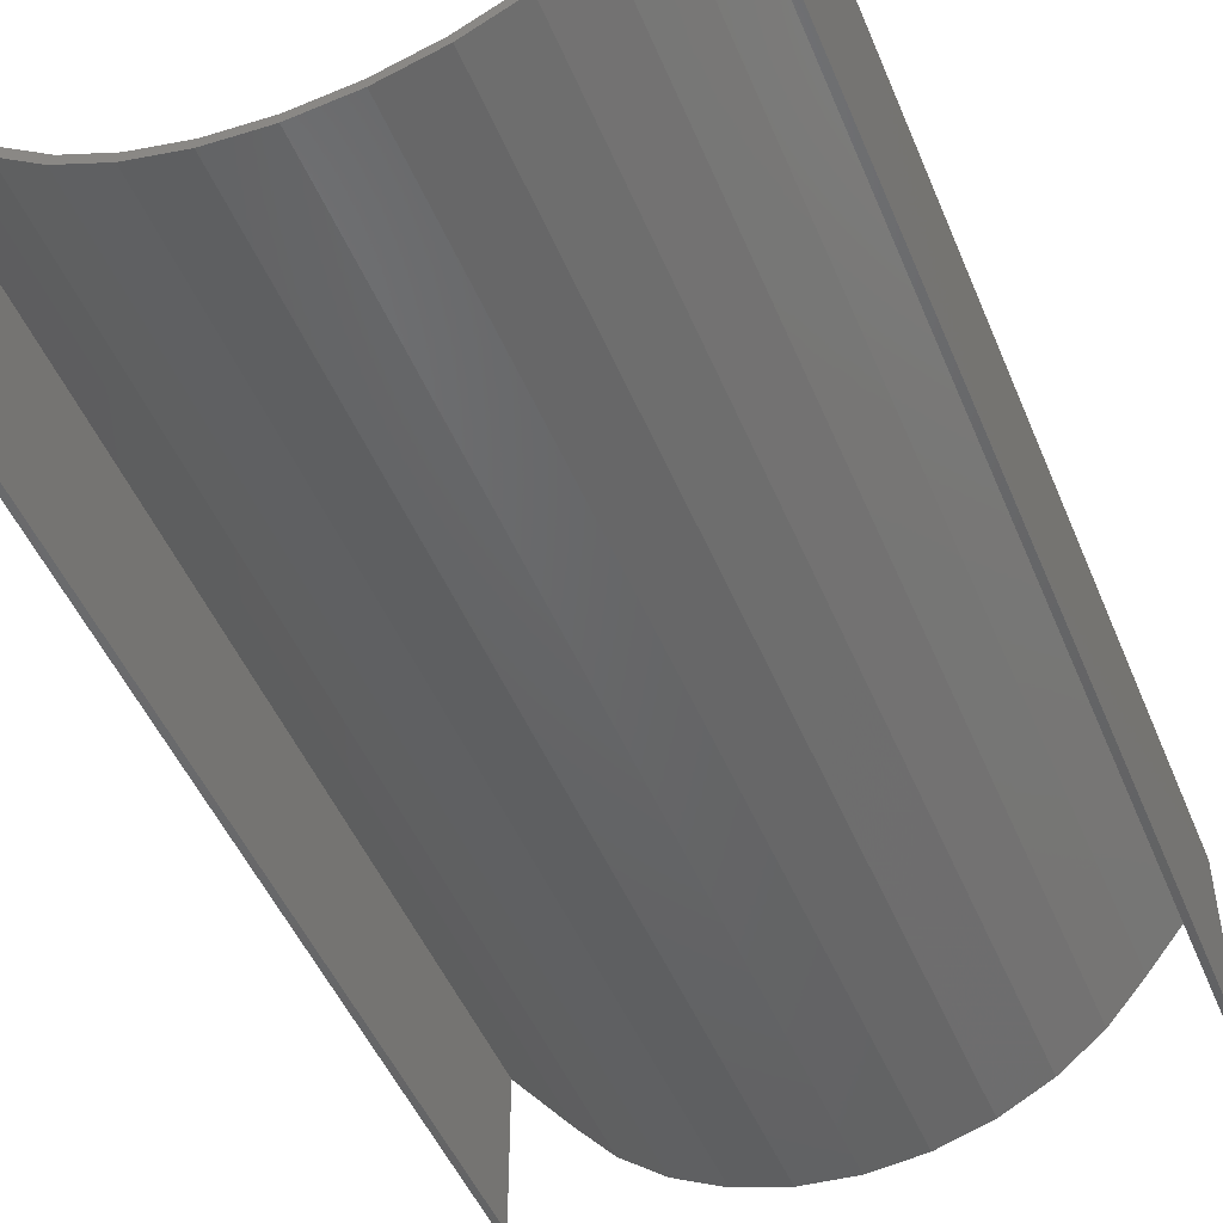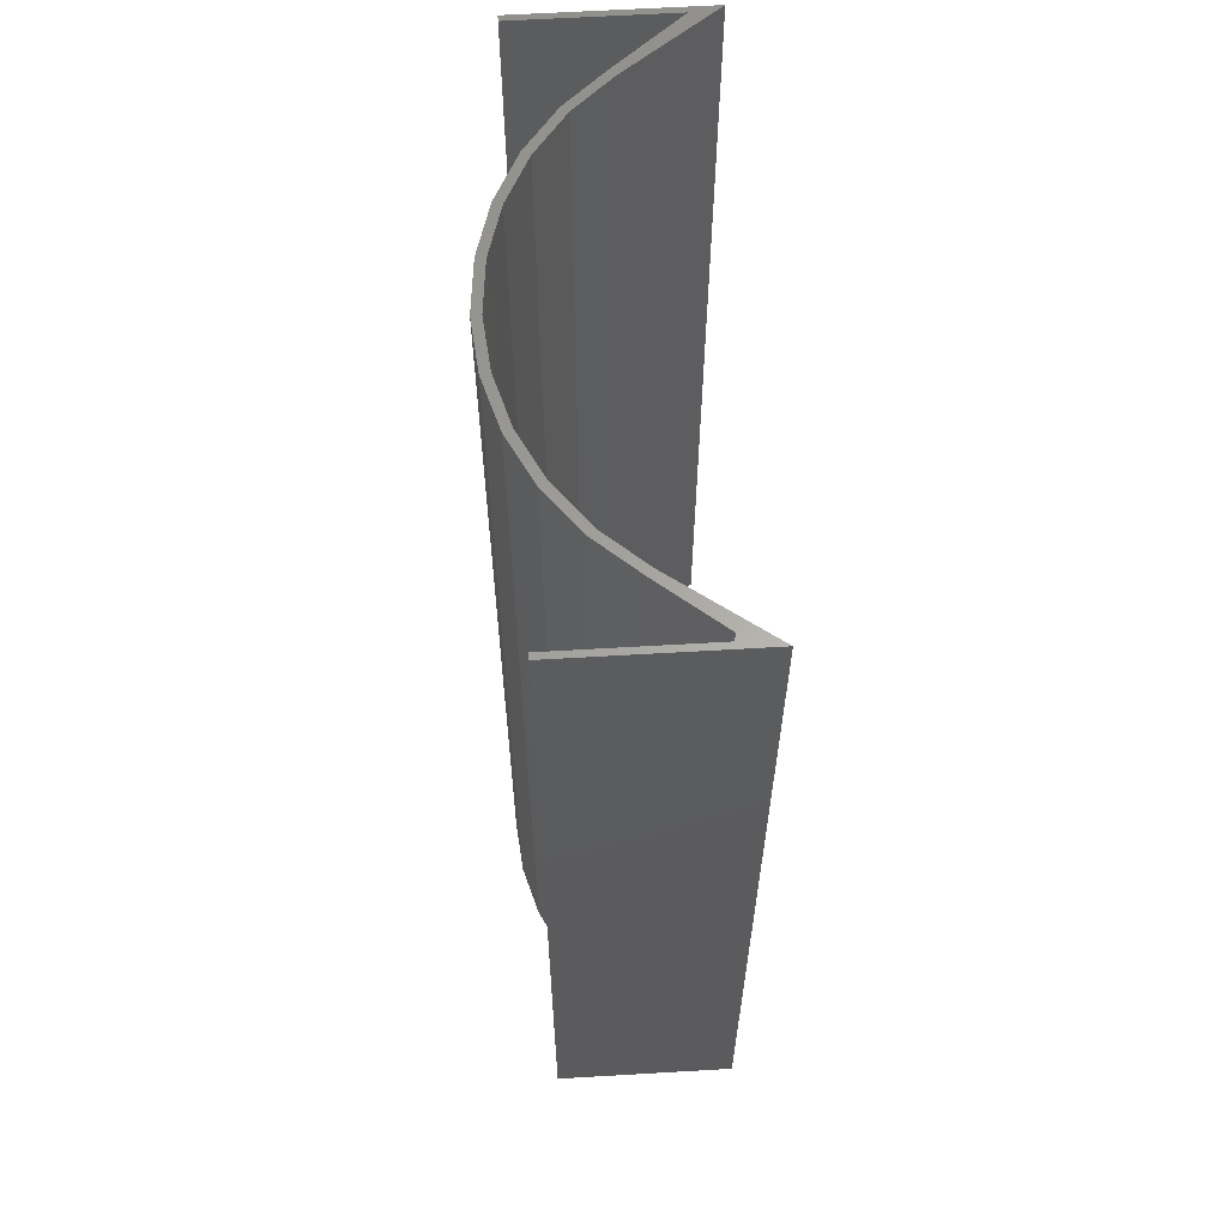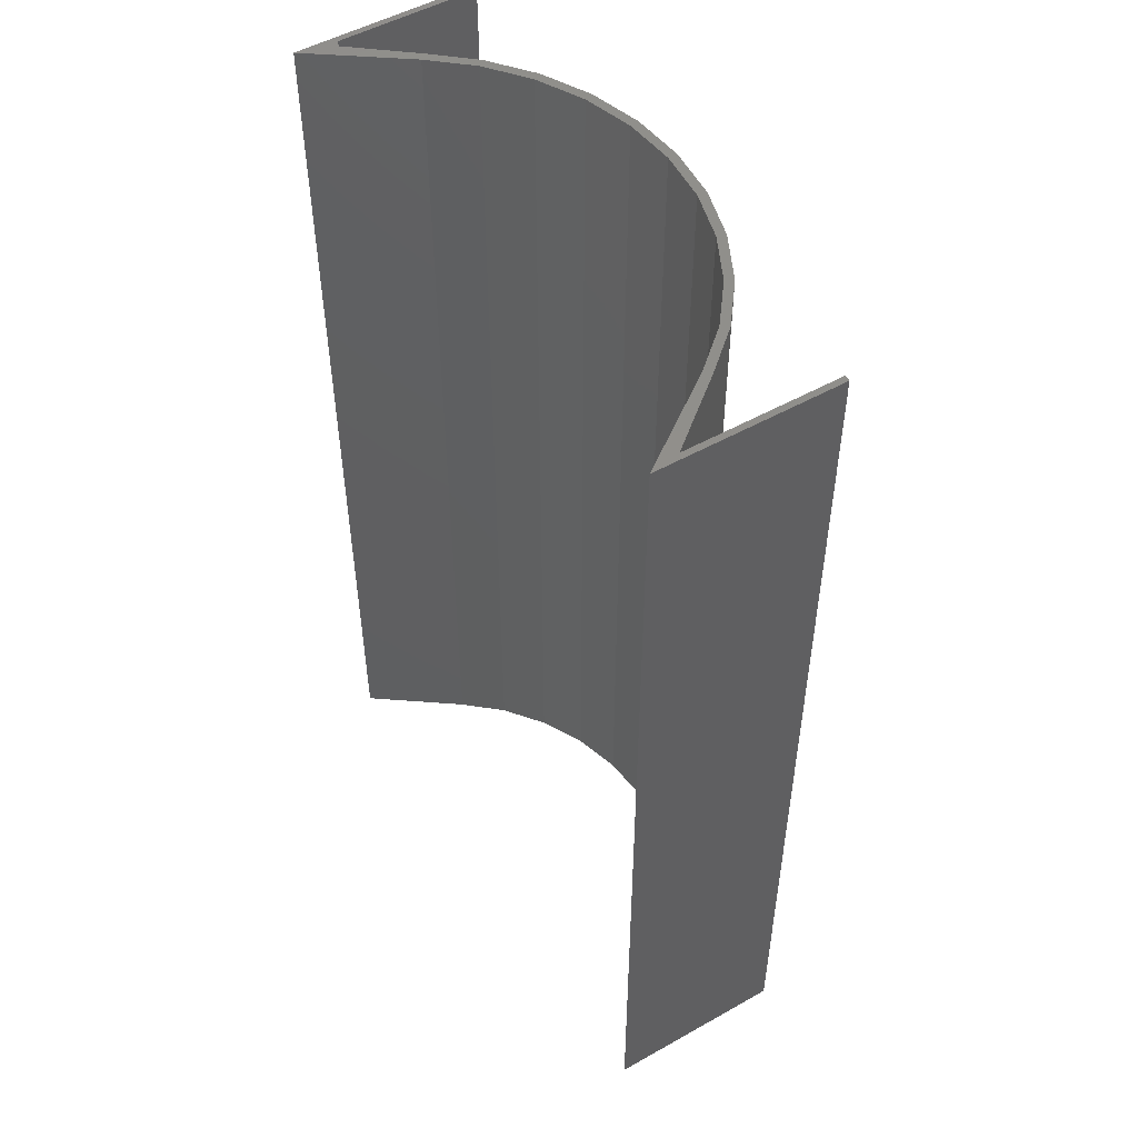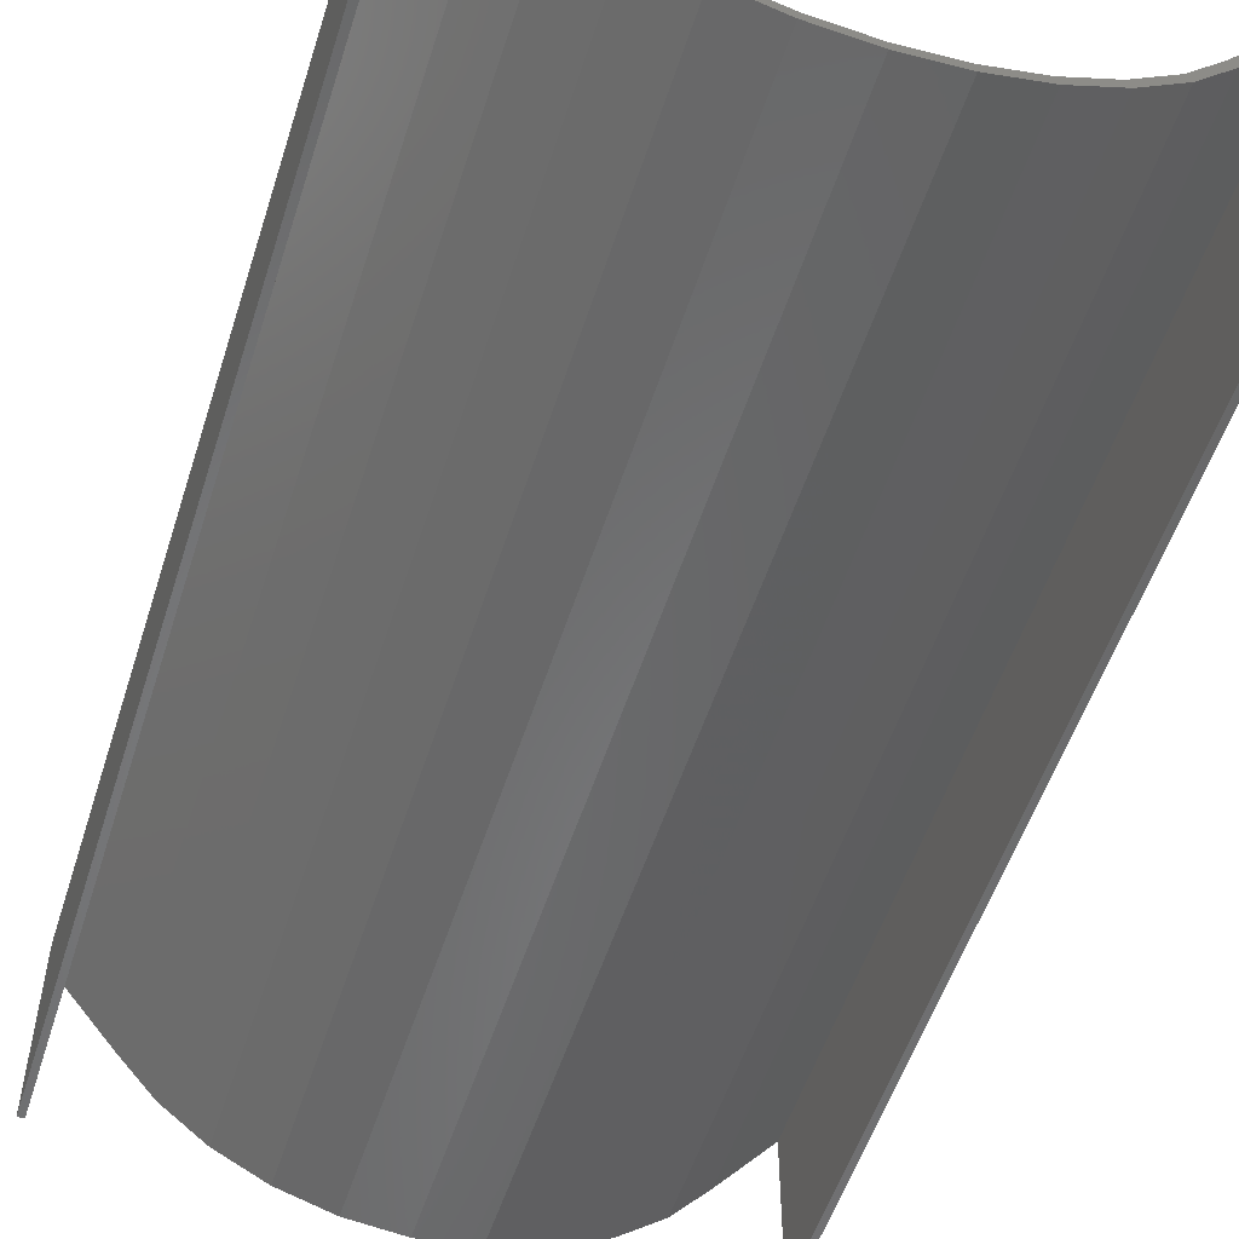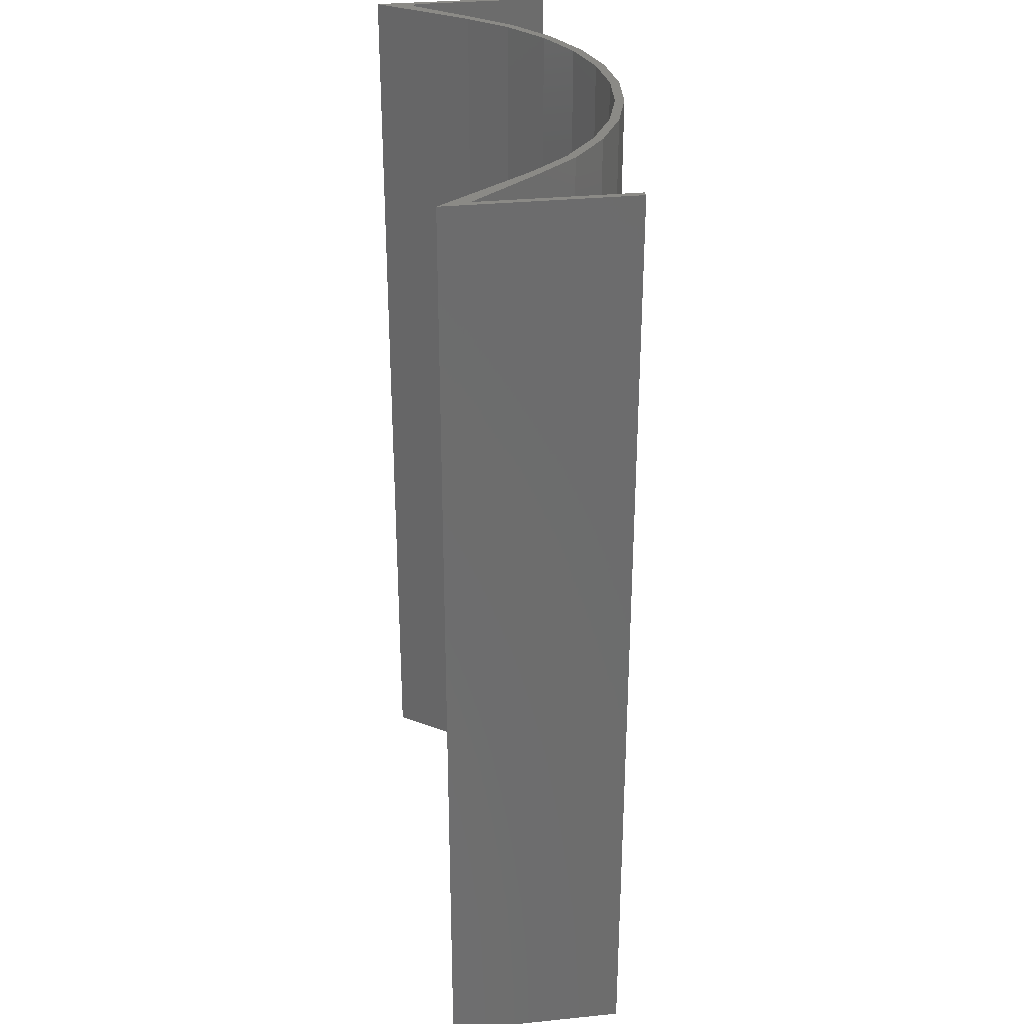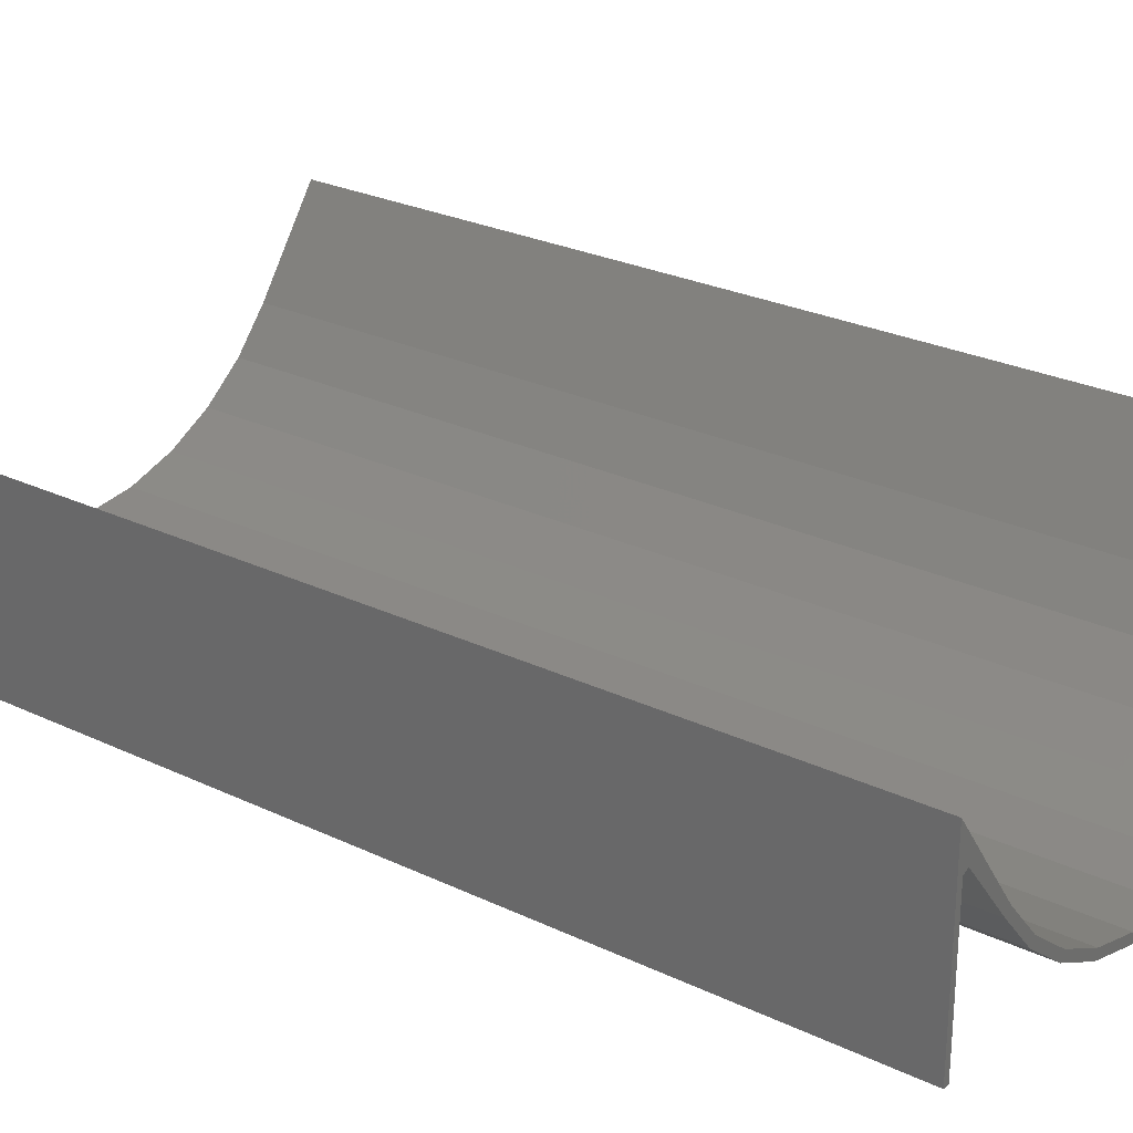
<metadata>
{"format":"stl","ext":"stl","renderer":"f3d","projection":"perspective","resolution":1024,"background":"white","views":[{"elev":-48.9,"azim":-157.9,"up":"+Z"},{"elev":62.2,"azim":-93.4,"up":"+Y"},{"elev":51.1,"azim":58.5,"up":"+Y"},{"elev":-54.2,"azim":-17.7,"up":"+Z"},{"elev":31.2,"azim":81.8,"up":"+Y"},{"elev":26.6,"azim":-53.3,"up":"+Z"}]}
</metadata>
<code>
# stl→obj: 62 verts, 120 faces
v -0.2091 6.704e-18 -0.02948
v -0.1719 6.245e-18 -0.075
v -0.2091 -0.75 -0.02948
v -0.1719 -0.75 -0.075
v -0.2141 2.602e-19 -0.1406
v -0.2141 6.332e-18 -0.03125
v -0.2141 -0.75 -0.1406
v -0.2141 -0.75 -0.03125
v -0.1672 -1.636e-17 -0.07031
v -0.1409 -1.657e-17 -0.1003
v -0.1449 -1.702e-17 -0.1058
v -0.2188 7.806e-18 0
v -0.2188 0 -0.1406
v 0.1173 -3.591e-18 -0.1247
v 0.1487 -4.88e-19 -0.1003
v 0.1527 -5.014e-19 -0.1058
v 0.1204 -3.69e-18 -0.1309
v 0.08181 -6.567e-18 -0.1429
v 0.08395 -6.747e-18 -0.1495
v 0.04357 -9.309e-18 -0.154
v 0.04465 -9.564e-18 -0.161
v 0.003906 -1.172e-17 -0.1578
v -0.1095 -1.618e-17 -0.1247
v -0.1126 -1.662e-17 -0.1309
v -0.074 -1.522e-17 -0.1429
v -0.07613 -1.563e-17 -0.1495
v -0.03575 -1.371e-17 -0.154
v -0.03684 -1.409e-17 -0.161
v 0.003906 -1.204e-17 -0.1648
v 0.1797 2.705e-18 -0.075
v 0.175 2.576e-17 -0.07031
v 0.2219 3.096e-17 -0.02344
v 0.2266 3.253e-17 -2.776e-17
v 0.2266 2.472e-17 -0.1406
v 0.2219 2.446e-17 -0.1406
v -0.1409 -0.75 -0.1003
v -0.1672 -0.75 -0.07031
v -0.1449 -0.75 -0.1058
v -0.2188 -0.75 -0.1406
v -0.2188 -0.75 2.776e-17
v 0.1527 -0.75 -0.1058
v 0.1487 -0.75 -0.1003
v 0.1173 -0.75 -0.1247
v 0.1204 -0.75 -0.1309
v 0.08181 -0.75 -0.1429
v 0.08395 -0.75 -0.1495
v 0.04357 -0.75 -0.154
v 0.04465 -0.75 -0.161
v 0.003906 -0.75 -0.1578
v -0.1095 -0.75 -0.1247
v -0.1126 -0.75 -0.1309
v -0.074 -0.75 -0.1429
v -0.07613 -0.75 -0.1495
v -0.03575 -0.75 -0.154
v -0.03684 -0.75 -0.161
v 0.003906 -0.75 -0.1648
v 0.1797 -0.75 -0.075
v 0.2219 -0.75 -0.02344
v 0.175 -0.75 -0.07031
v 0.2219 -0.75 -0.1406
v 0.2266 -0.75 -0.1406
v 0.2266 -0.75 0
f 1 2 3
f 3 2 4
f 5 6 7
f 7 6 8
f 9 10 2
f 10 11 2
f 12 6 13
f 6 5 13
f 14 15 16
f 17 14 16
f 18 14 17
f 19 18 17
f 19 20 18
f 20 19 21
f 22 20 21
f 11 10 23
f 23 24 11
f 24 23 25
f 25 26 24
f 27 26 25
f 28 26 27
f 28 27 22
f 21 28 22
f 29 28 21
f 30 16 15
f 30 15 31
f 30 31 32
f 1 6 12
f 1 12 9
f 1 9 2
f 31 33 32
f 32 33 34
f 32 34 35
f 4 36 37
f 4 38 36
f 39 8 40
f 39 7 8
f 41 42 43
f 41 43 44
f 44 43 45
f 44 45 46
f 45 47 46
f 48 46 47
f 48 47 49
f 50 36 38
f 38 51 50
f 52 50 51
f 51 53 52
f 52 53 54
f 54 53 55
f 49 54 55
f 49 55 48
f 48 55 56
f 57 58 59
f 57 59 42
f 57 42 41
f 3 4 37
f 3 37 40
f 3 40 8
f 60 61 58
f 58 61 62
f 58 62 59
f 6 1 8
f 8 1 3
f 12 13 40
f 40 13 39
f 9 12 37
f 37 12 40
f 22 47 20
f 20 47 45
f 20 45 18
f 18 45 43
f 18 43 14
f 14 43 42
f 14 42 15
f 15 42 59
f 15 59 31
f 47 22 49
f 49 22 27
f 49 27 54
f 54 27 25
f 54 25 52
f 52 25 23
f 52 23 50
f 50 23 10
f 50 10 36
f 36 10 9
f 36 9 37
f 33 31 62
f 62 31 59
f 34 33 61
f 61 33 62
f 35 34 60
f 60 34 61
f 32 35 58
f 58 35 60
f 30 32 57
f 57 32 58
f 30 57 16
f 16 57 41
f 16 41 17
f 17 41 44
f 17 44 19
f 19 44 46
f 19 46 21
f 21 46 48
f 21 48 29
f 29 48 56
f 29 56 28
f 28 56 55
f 28 55 26
f 26 55 53
f 26 53 24
f 24 53 51
f 24 51 11
f 11 51 38
f 11 38 2
f 2 38 4
f 13 5 39
f 39 5 7

</code>
